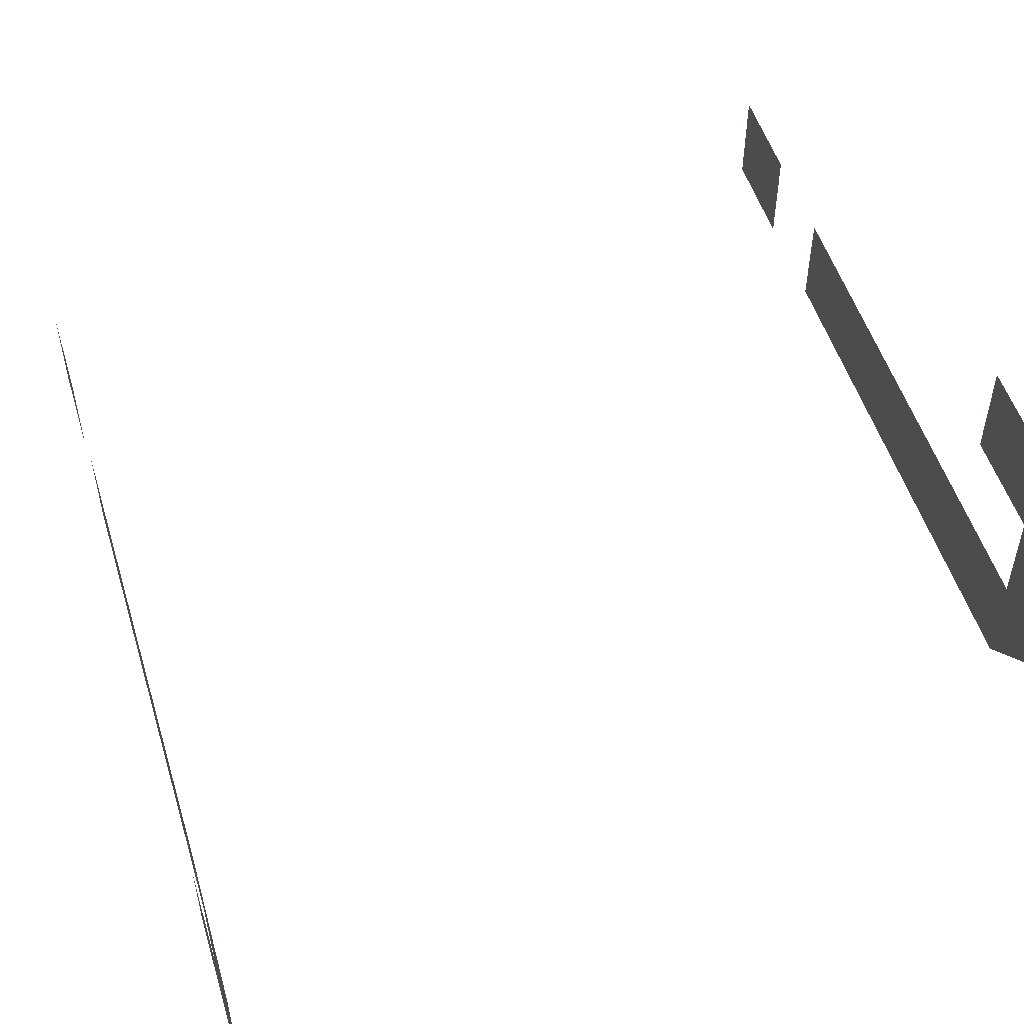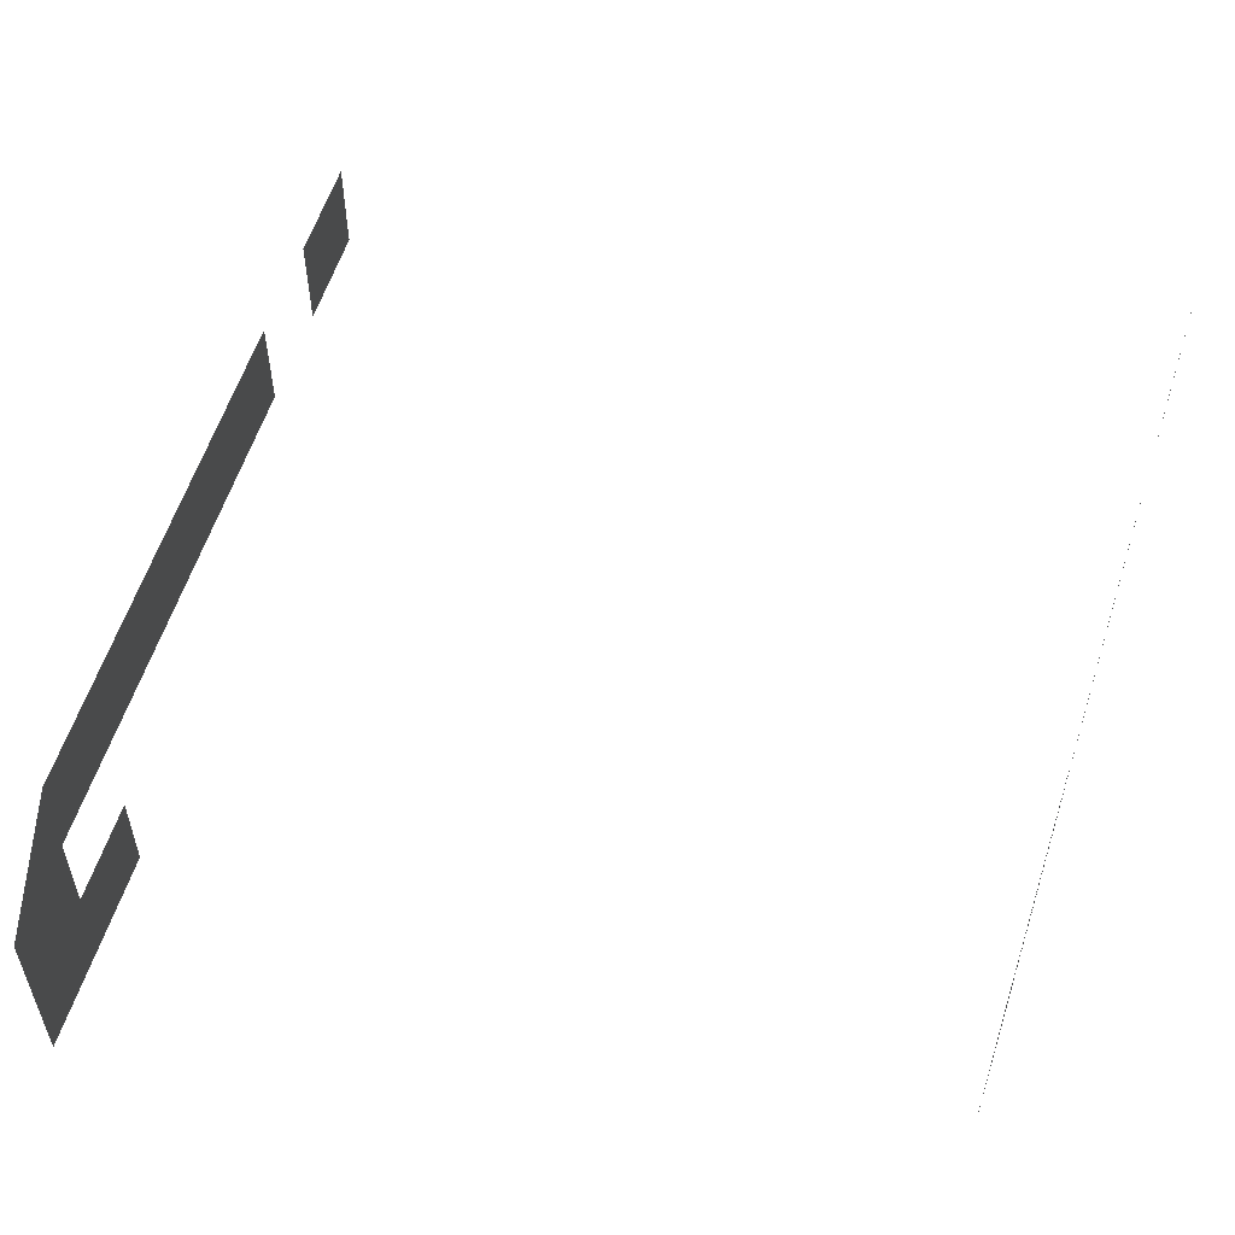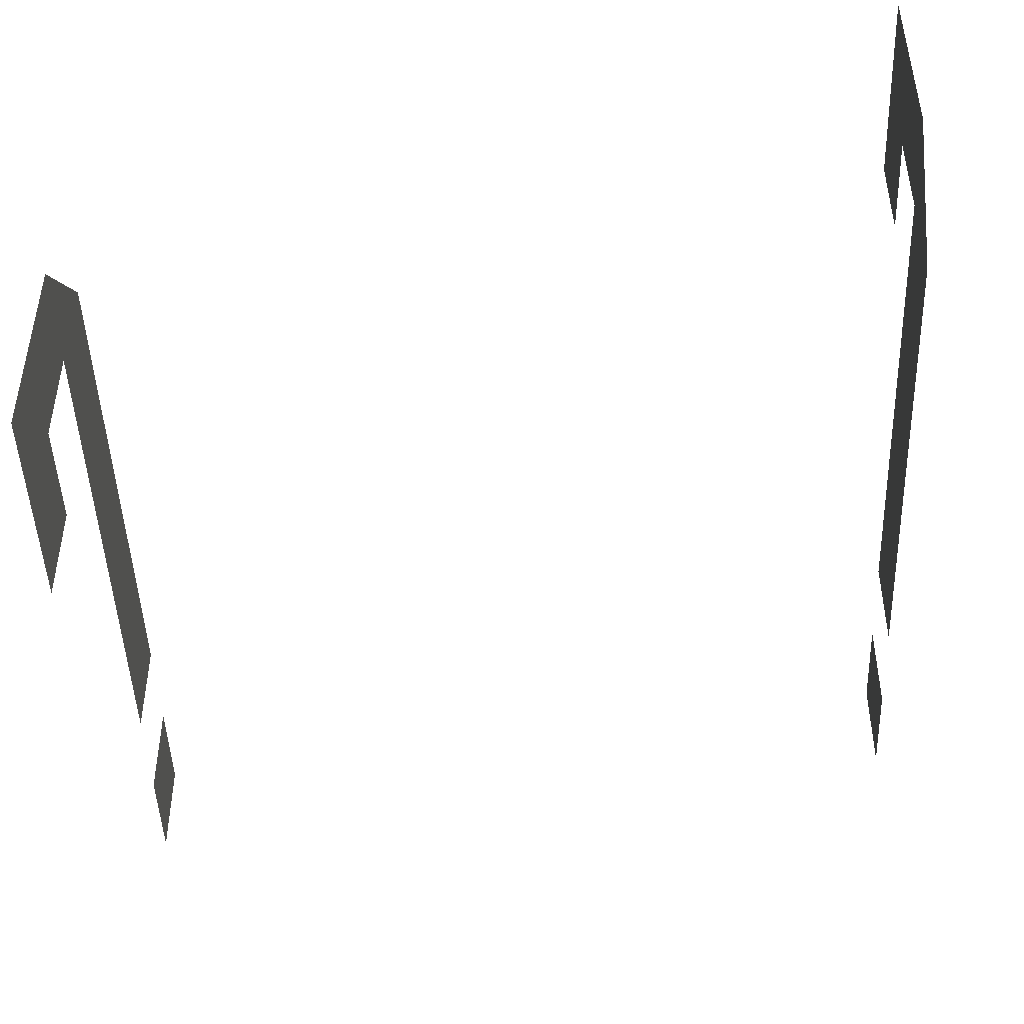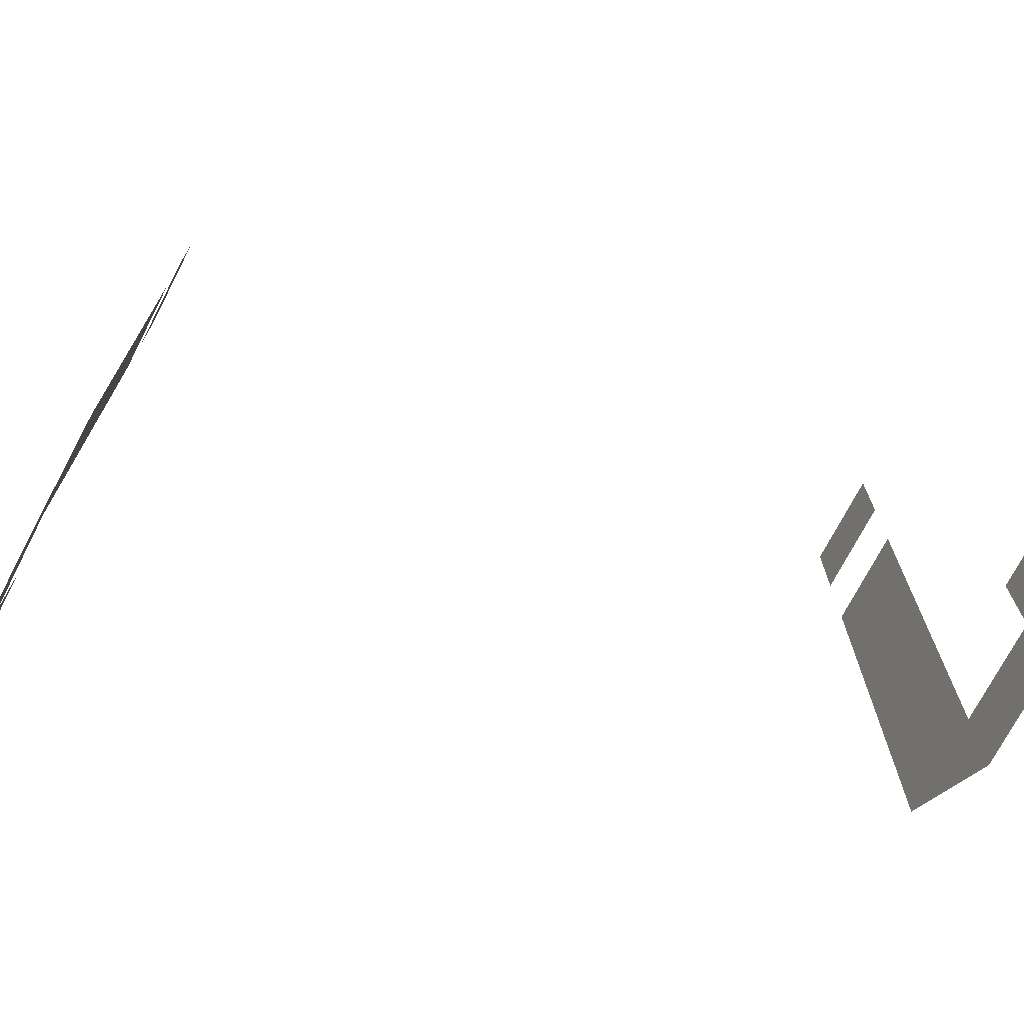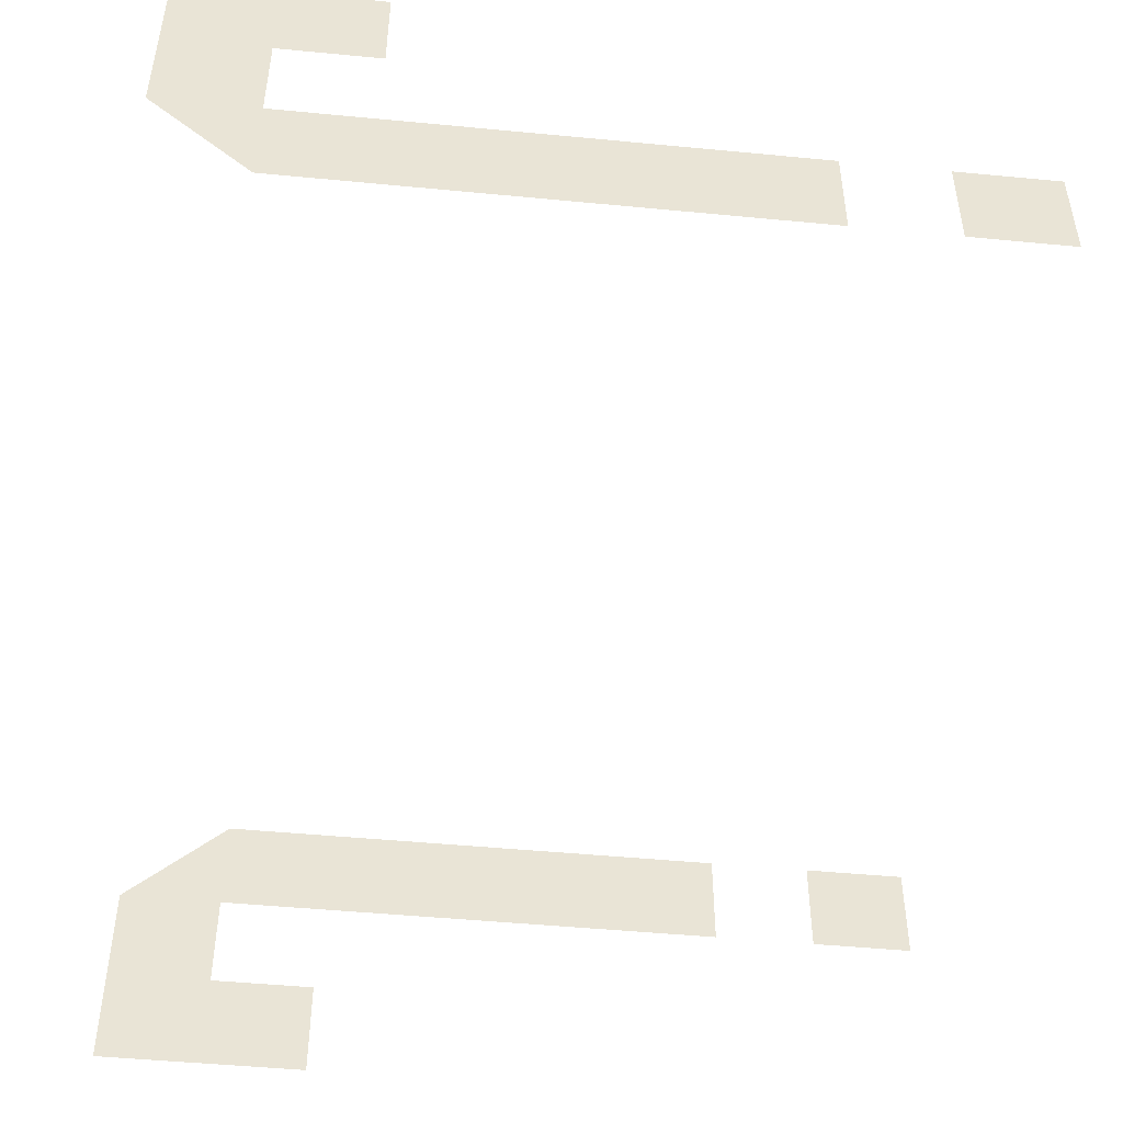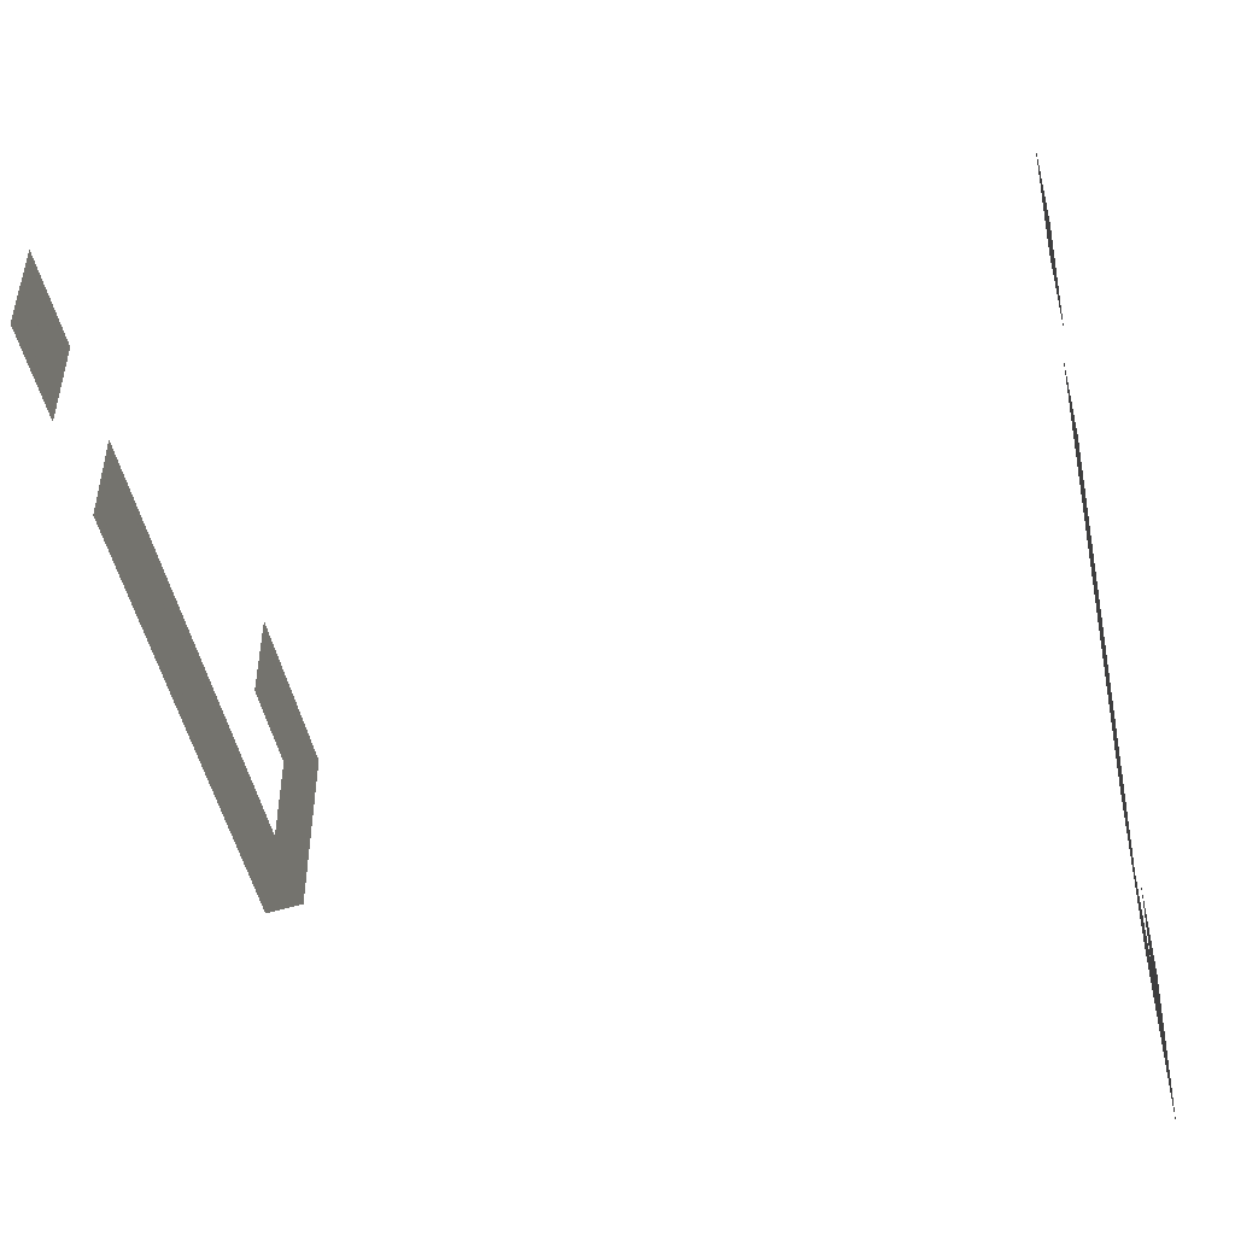
<metadata>
{"format":"obj","ext":"obj","renderer":"f3d","projection":"perspective","resolution":1024,"background":"white","views":[{"elev":52.3,"azim":163.0,"up":"+Y"},{"elev":57.2,"azim":-162.5,"up":"+Y"},{"elev":-46.5,"azim":-178.0,"up":"+Y"},{"elev":-72.1,"azim":-27.3,"up":"+Z"},{"elev":-48.6,"azim":-96.1,"up":"+Y"},{"elev":-47.7,"azim":11.8,"up":"+Y"}]}
</metadata>
<code>
v -0.03973 -7.8e-05 0.05029
v -0.03973 -7.8e-05 0.04029
v -0.03973 -7.8e-05 0.06029
v -0.03973 -7.8e-05 0.07029
v -0.03973 -7.8e-05 0.08029
v -0.03973 -7.8e-05 0.03029
v -0.03973 -7.8e-05 0.02029
v -0.03973 -7.8e-05 0.01029
v -0.03973 0.01992 0.02029
v -0.03973 0.009922 0.02029
v -0.03973 0.009922 0.03029
v -0.03973 0.009922 0.04029
v -0.03973 0.01992 0.01029
v -0.03973 0.009922 0.01029
v -0.03973 0.009922 0.000286
v -0.03973 0.01992 0.000286
v -0.03973 0.02992 0.02029
v -0.03973 0.02992 0.01029
v -0.03973 0.02992 0.000286
v -0.03973 0.009922 0.06029
v -0.03973 0.009922 0.05029
v -0.03973 0.009922 0.07029
v -0.03973 0.009922 0.08029
v 0.04027 -0.02008 0.02029
v 0.04027 -0.01008 0.02029
v 0.04027 -0.01008 0.03029
v 0.04027 -0.01008 0.04029
v 0.04027 -7.8e-05 0.03029
v 0.04027 -7.8e-05 0.04029
v 0.04027 -7.8e-05 0.02029
v 0.04027 -0.02008 0.01029
v 0.04027 -0.01008 0.01029
v 0.04027 -7.8e-05 0.01029
v 0.04027 -0.01008 0.000286
v 0.04027 -0.02008 0.000286
v 0.04027 -0.03008 0.01029
v 0.04027 -0.03008 0.02029
v 0.04027 -0.03008 0.000286
v 0.04027 -0.01008 0.06029
v 0.04027 -0.01008 0.05029
v 0.04027 -7.8e-05 0.05029
v 0.04027 -7.8e-05 0.06029
v 0.04027 -0.01008 0.07029
v 0.04027 -0.01008 0.08029
v 0.04027 -7.8e-05 0.07029
v 0.04027 -7.8e-05 0.08029
f 6 2 12
f 6 12 11
f 10 7 6
f 10 6 11
f 8 7 10
f 8 10 14
f 15 8 14
f 13 16 15
f 13 15 14
f 13 9 17
f 13 17 18
f 19 16 13
f 19 13 18
f 1 3 20
f 1 20 21
f 12 2 1
f 12 1 21
f 4 5 23
f 4 23 22
f 28 29 26
f 29 27 26
f 25 30 28
f 25 28 26
f 33 30 25
f 33 25 32
f 34 33 32
f 31 35 32
f 35 34 32
f 31 24 36
f 24 37 36
f 38 35 31
f 38 31 36
f 41 42 39
f 41 39 40
f 27 29 41
f 27 41 40
f 45 46 43
f 46 44 43

</code>
